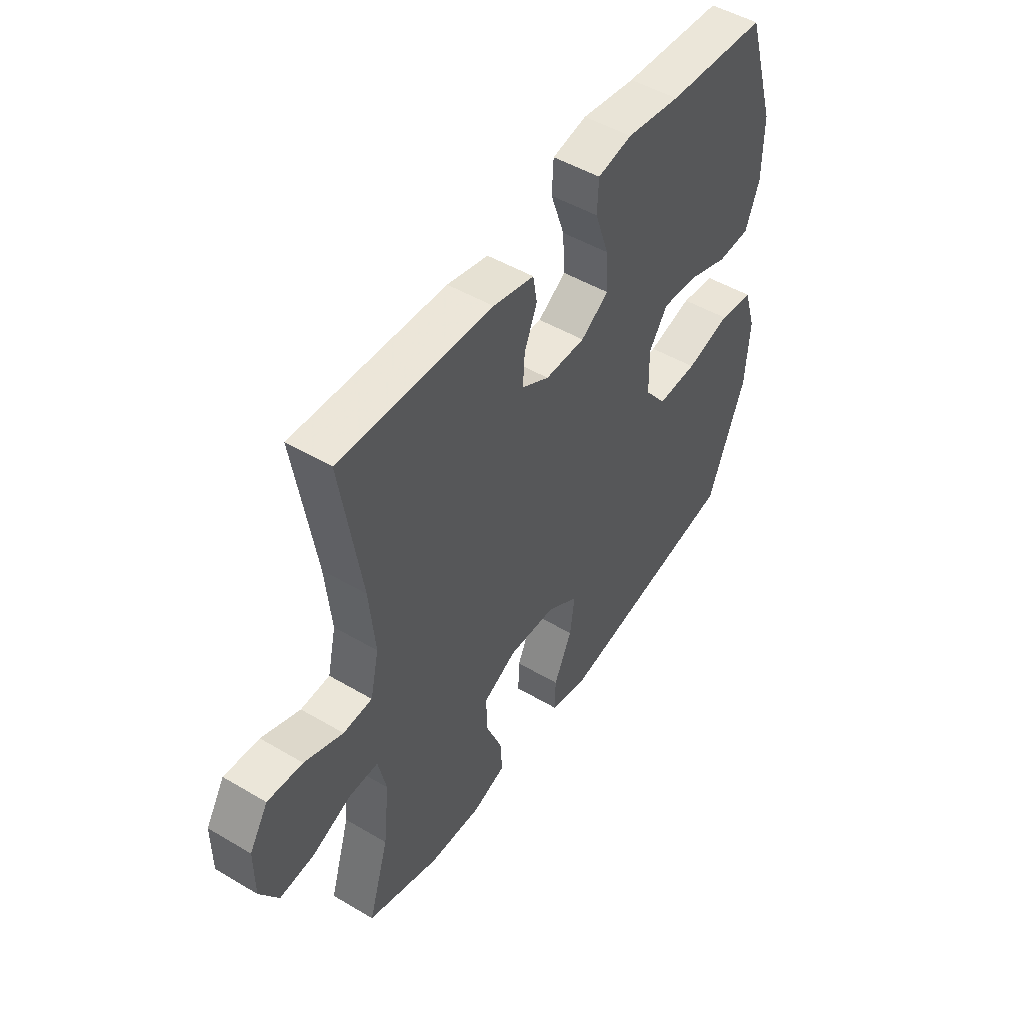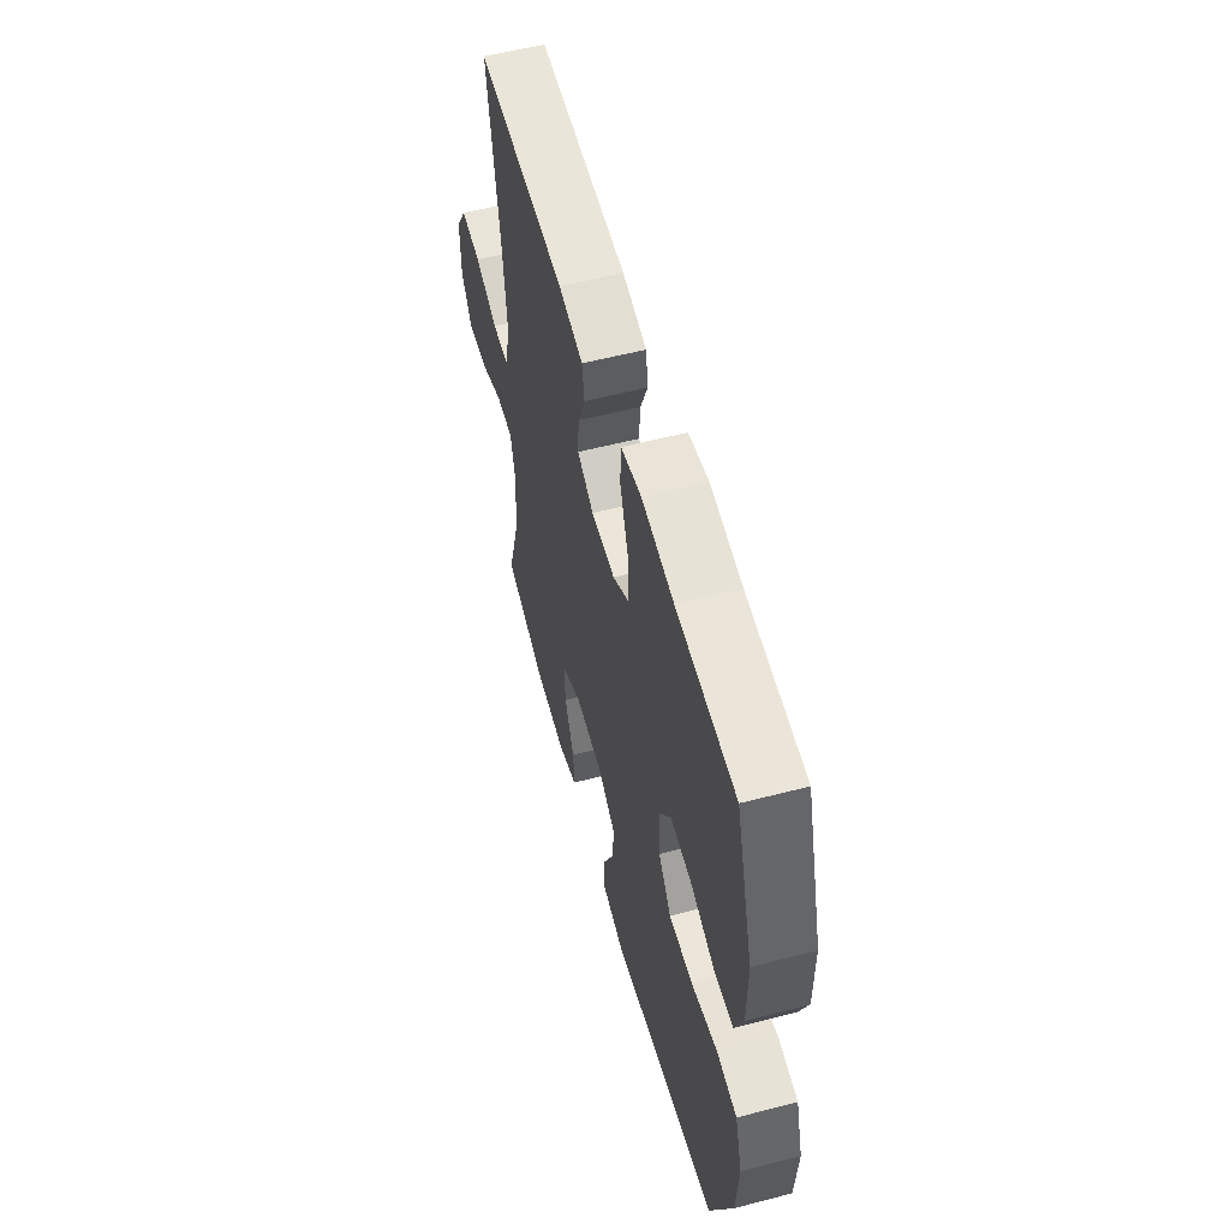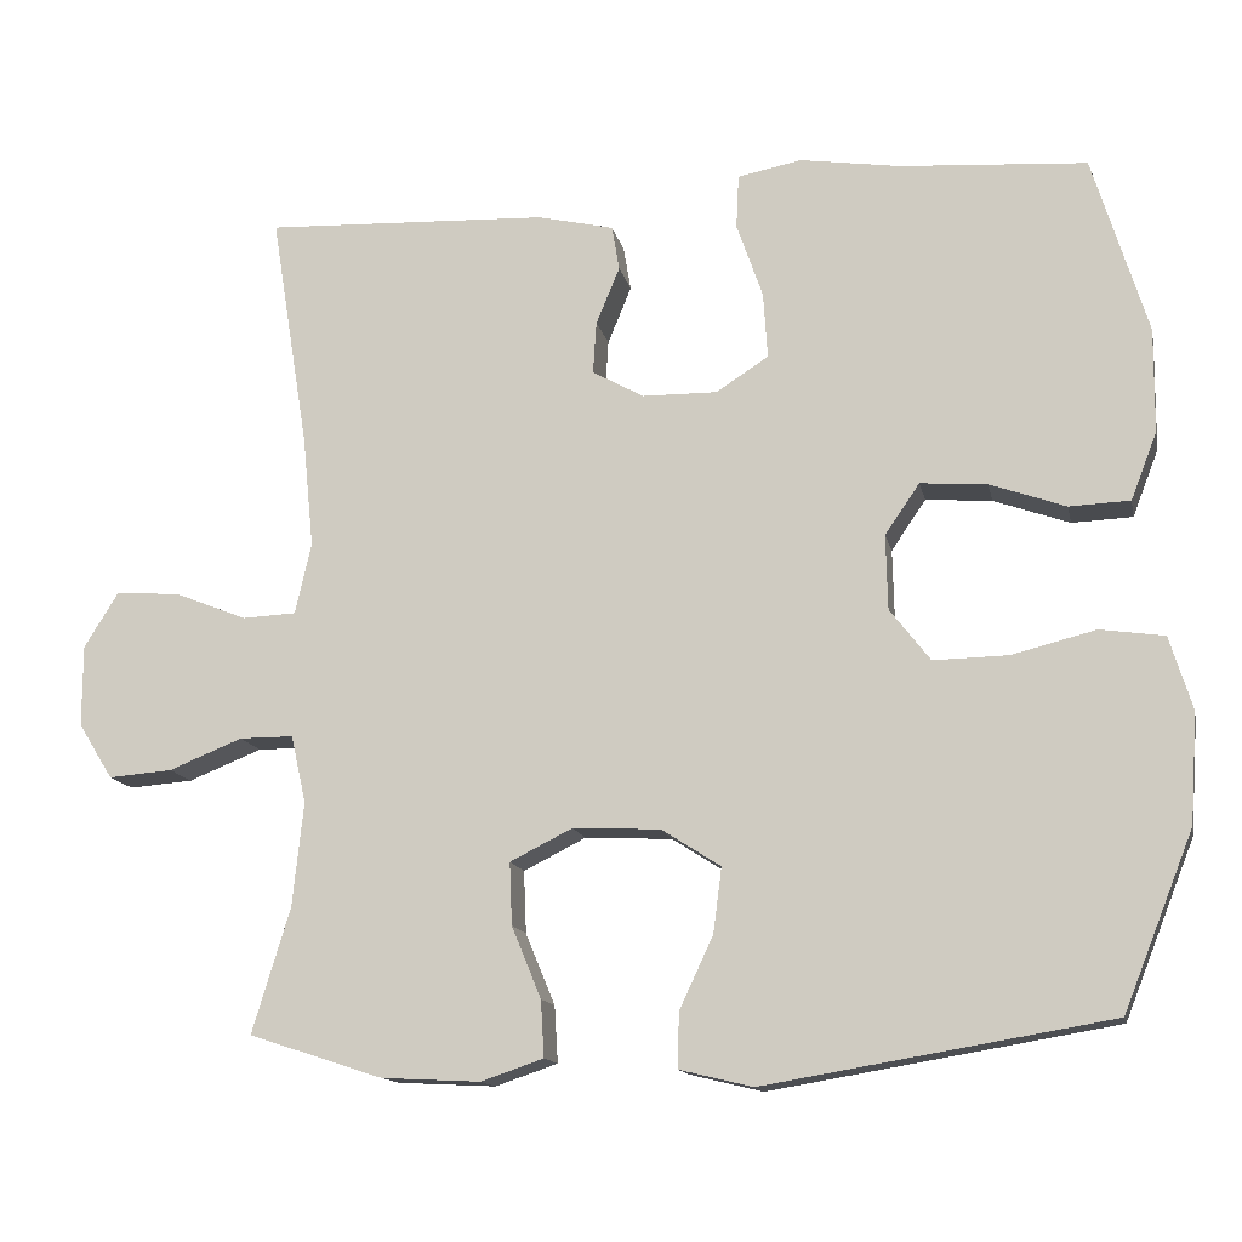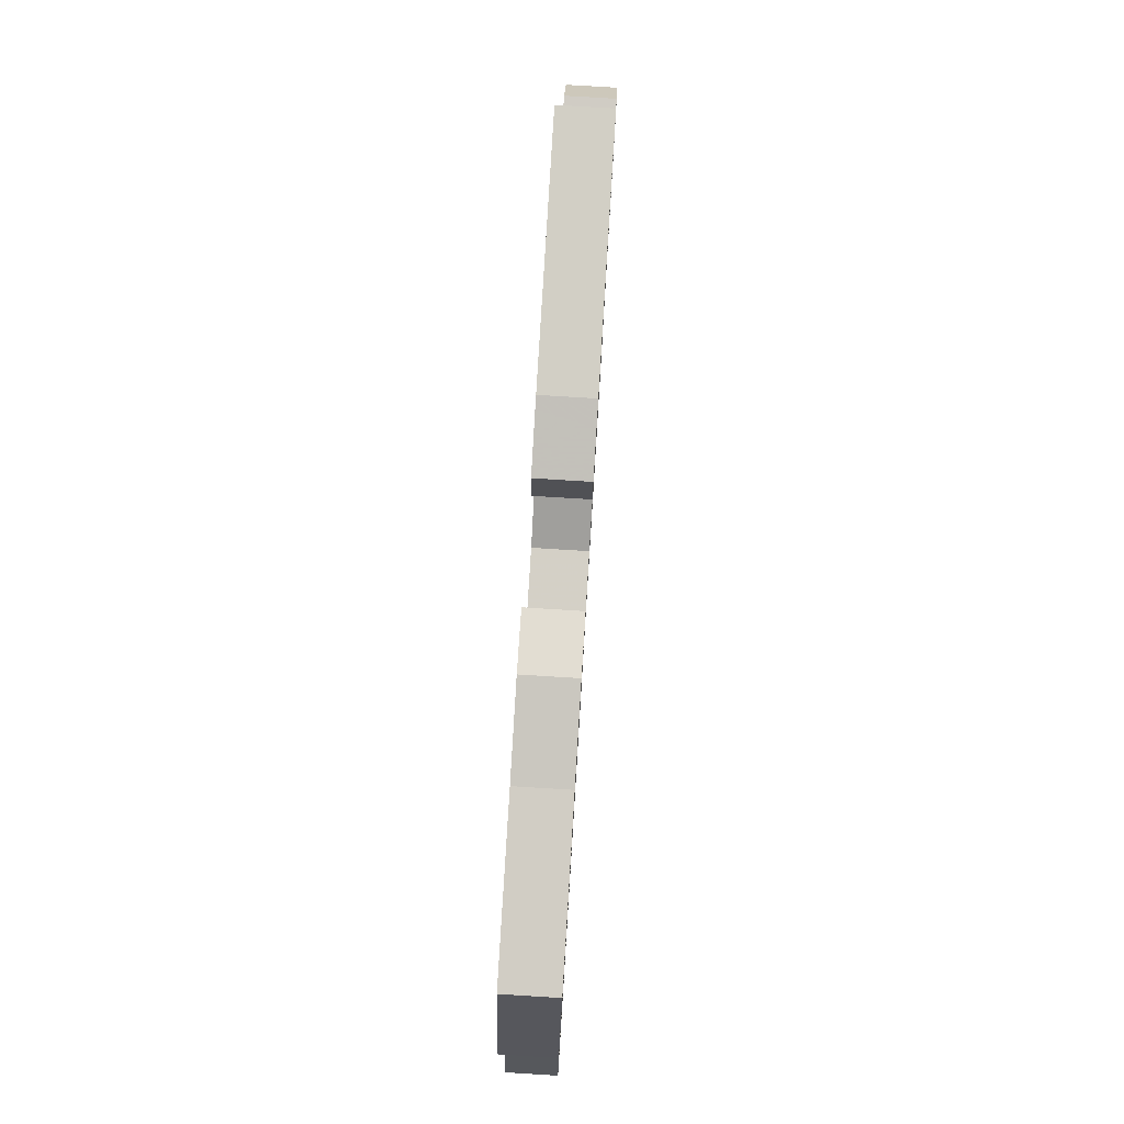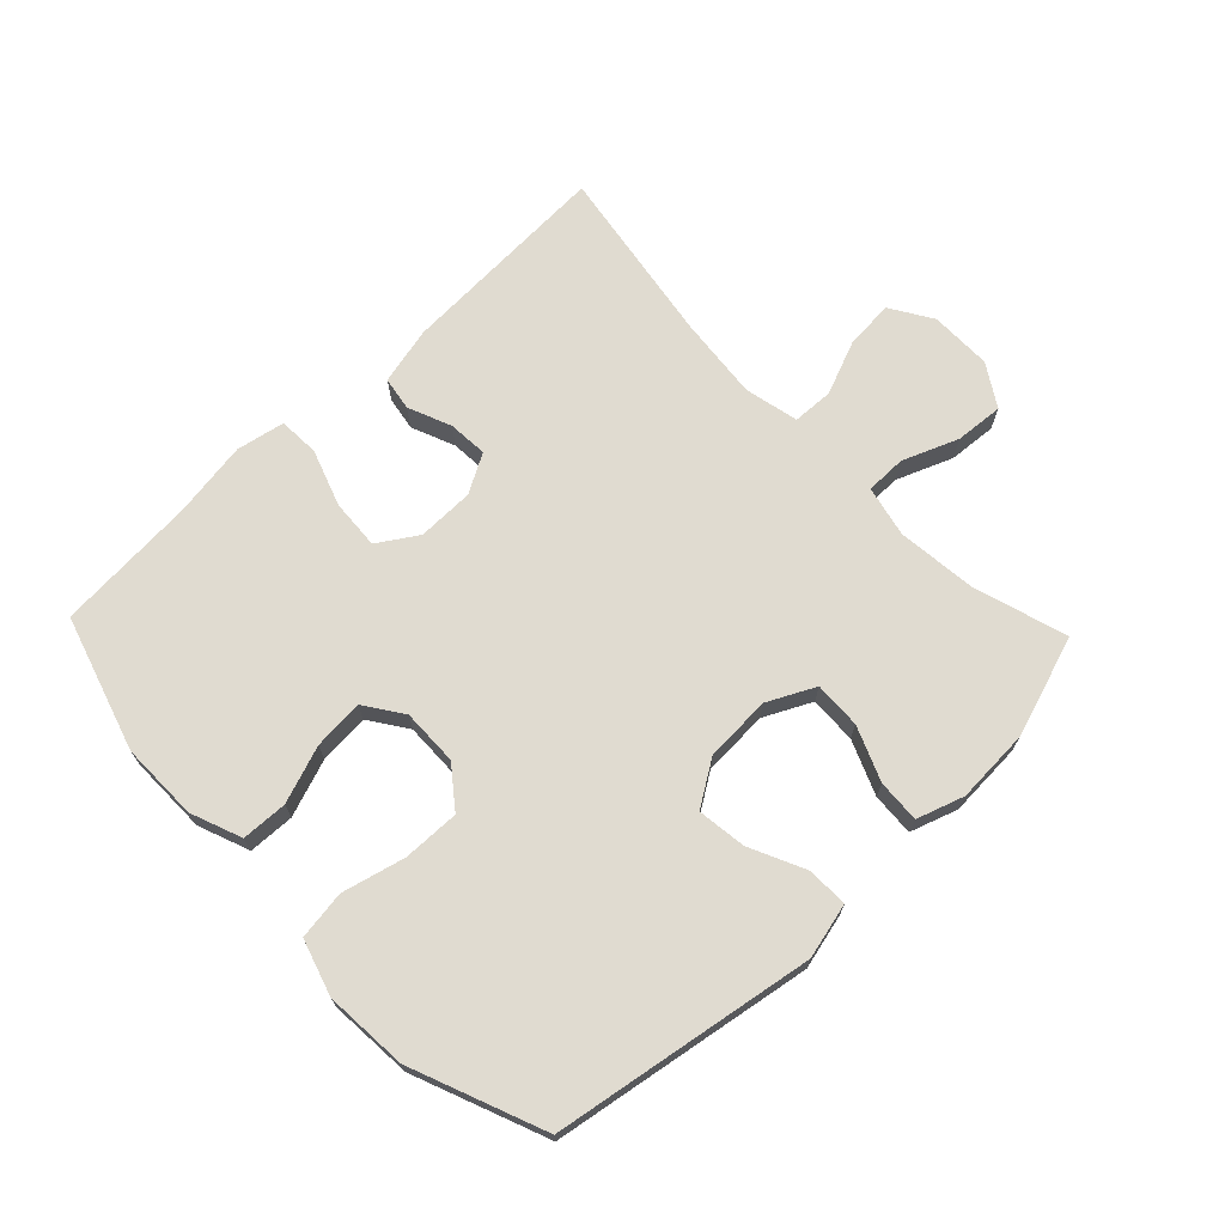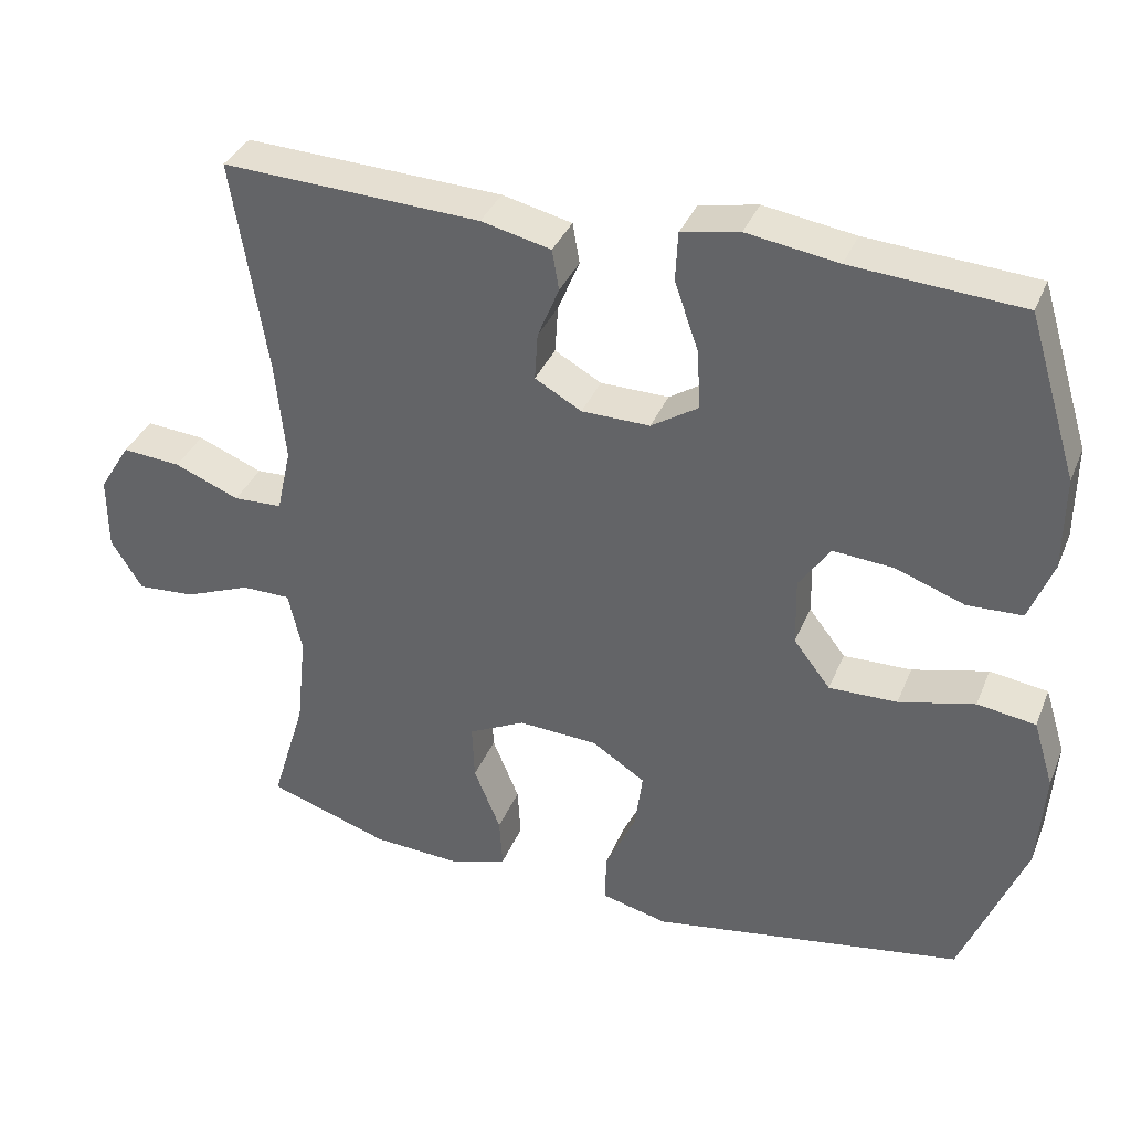
<metadata>
{"format":"obj","ext":"obj","renderer":"f3d","projection":"perspective","resolution":1024,"background":"white","views":[{"elev":49.0,"azim":-56.7,"up":"+Z"},{"elev":56.2,"azim":74.8,"up":"+Z"},{"elev":-13.8,"azim":11.7,"up":"+Z"},{"elev":79.5,"azim":93.5,"up":"+Z"},{"elev":70.0,"azim":136.2,"up":"+Y"},{"elev":36.0,"azim":20.6,"up":"+Z"}]}
</metadata>
<code>
v -0.5 0.07 -0.5
v -0.455 0.07 -0.352
v -0.442 0.07 -0.228
v -0.46 0.07 -0.148
v -0.524 0.07 -0.148
v -0.611 0.07 -0.183
v -0.687 0.07 -0.189
v -0.728 0.07 -0.123
v -0.728 0.07 -0.026
v -0.687 0.07 0.04
v -0.61 0.07 0.034
v -0.525 0.07 0
v -0.461 0.07 0.003
v -0.442 0.07 0.088
v -0.455 0.07 0.219
v -0.5 0.07 0.5
v -0.163 0.07 0.486
v -0.072 0.07 0.465
v -0.063 0.07 0.412
v -0.091 0.07 0.344
v -0.095 0.07 0.282
v -0.034 0.07 0.248
v 0.055 0.07 0.247
v 0.117 0.07 0.287
v 0.112 0.07 0.365
v 0.081 0.07 0.454
v 0.084 0.07 0.518
v 0.16 0.07 0.533
v 0.279 0.07 0.515
v 0.5 0.07 0.5
v 0.565 0.07 0.288
v 0.564 0.07 0.165
v 0.533 0.07 0.085
v 0.461 0.07 0.082
v 0.371 0.07 0.114
v 0.292 0.07 0.12
v 0.251 0.07 0.06
v 0.253 0.07 -0.029
v 0.301 0.07 -0.091
v 0.39 0.07 -0.089
v 0.489 0.07 -0.064
v 0.565 0.07 -0.075
v 0.592 0.07 -0.162
v 0.583 0.07 -0.292
v 0.5 0.07 -0.5
v 0.091 0.07 -0.569
v 0.004 0.07 -0.548
v 0.006 0.07 -0.483
v 0.046 0.07 -0.397
v 0.056 0.07 -0.32
v -0.014 0.07 -0.275
v -0.118 0.07 -0.27
v -0.192 0.07 -0.307
v -0.189 0.07 -0.381
v -0.154 0.07 -0.466
v -0.15 0.07 -0.533
v -0.224 0.07 -0.558
v -0.341 0.07 -0.552
v -0.5 0 -0.5
v -0.455 0 -0.352
v -0.442 0 -0.228
v -0.46 0 -0.148
v -0.524 0 -0.148
v -0.611 0 -0.183
v -0.687 0 -0.189
v -0.728 0 -0.123
v -0.728 0 -0.026
v -0.687 0 0.04
v -0.61 0 0.034
v -0.525 0 0
v -0.461 0 0.003
v -0.442 0 0.088
v -0.455 0 0.219
v -0.5 0 0.5
v -0.163 0 0.486
v -0.072 0 0.465
v -0.063 0 0.412
v -0.091 0 0.344
v -0.095 0 0.282
v -0.034 0 0.248
v 0.055 0 0.247
v 0.117 0 0.287
v 0.112 0 0.365
v 0.081 0 0.454
v 0.084 0 0.518
v 0.16 0 0.533
v 0.279 0 0.515
v 0.5 0 0.5
v 0.565 0 0.288
v 0.564 0 0.165
v 0.533 0 0.085
v 0.461 0 0.082
v 0.371 0 0.114
v 0.292 0 0.12
v 0.251 0 0.06
v 0.253 0 -0.029
v 0.301 0 -0.091
v 0.39 0 -0.089
v 0.489 0 -0.064
v 0.565 0 -0.075
v 0.592 0 -0.162
v 0.583 0 -0.292
v 0.5 0 -0.5
v 0.091 0 -0.569
v 0.004 0 -0.548
v 0.006 0 -0.483
v 0.046 0 -0.397
v 0.056 0 -0.32
v -0.014 0 -0.275
v -0.118 0 -0.27
v -0.192 0 -0.307
v -0.189 0 -0.381
v -0.154 0 -0.466
v -0.15 0 -0.533
v -0.224 0 -0.558
v -0.341 0 -0.552
f 58 1 2
f 57 58 2
f 56 57 2
f 55 56 2
f 54 55 2
f 53 54 2 3
f 52 53 3 4
f 51 52 4
f 47 48 49
f 46 47 49
f 45 46 49
f 44 45 49
f 43 44 49
f 42 43 49
f 41 42 49
f 40 41 49
f 39 40 49 50
f 38 39 50 51
f 33 34 35
f 32 33 35
f 31 32 35
f 30 31 35
f 29 30 35
f 29 35 36
f 28 29 36
f 27 28 36
f 26 27 36
f 25 26 36
f 24 25 36 37
f 18 19 20
f 17 18 20
f 16 17 20
f 15 16 20
f 14 15 20 21
f 13 14 21 22
f 10 11 12
f 9 10 12
f 8 9 12
f 7 8 12
f 6 7 12
f 5 6 12
f 4 5 12 13
f 38 51 4
f 37 38 4
f 24 37 4
f 23 24 4
f 4 13 22 23
f 60 59 116
f 60 116 115
f 60 115 114
f 60 114 113
f 60 113 112
f 61 60 112 111
f 62 61 111 110
f 62 110 109
f 107 106 105
f 107 105 104
f 107 104 103
f 107 103 102
f 107 102 101
f 107 101 100
f 107 100 99
f 107 99 98
f 108 107 98 97
f 109 108 97 96
f 93 92 91
f 93 91 90
f 93 90 89
f 93 89 88
f 93 88 87
f 94 93 87
f 94 87 86
f 94 86 85
f 94 85 84
f 94 84 83
f 95 94 83 82
f 78 77 76
f 78 76 75
f 78 75 74
f 78 74 73
f 79 78 73 72
f 80 79 72 71
f 70 69 68
f 70 68 67
f 70 67 66
f 70 66 65
f 70 65 64
f 70 64 63
f 71 70 63 62
f 62 109 96
f 62 96 95
f 62 95 82
f 62 82 81
f 81 80 71 62
f 1 59 60 2
f 2 60 61 3
f 3 61 62 4
f 4 62 63 5
f 5 63 64 6
f 6 64 65 7
f 7 65 66 8
f 8 66 67 9
f 9 67 68 10
f 10 68 69 11
f 11 69 70 12
f 12 70 71 13
f 13 71 72 14
f 14 72 73 15
f 15 73 74 16
f 16 74 75 17
f 17 75 76 18
f 18 76 77 19
f 19 77 78 20
f 20 78 79 21
f 21 79 80 22
f 22 80 81 23
f 23 81 82 24
f 24 82 83 25
f 25 83 84 26
f 26 84 85 27
f 27 85 86 28
f 28 86 87 29
f 29 87 88 30
f 30 88 89 31
f 31 89 90 32
f 32 90 91 33
f 33 91 92 34
f 34 92 93 35
f 35 93 94 36
f 36 94 95 37
f 37 95 96 38
f 38 96 97 39
f 39 97 98 40
f 40 98 99 41
f 41 99 100 42
f 42 100 101 43
f 43 101 102 44
f 44 102 103 45
f 45 103 104 46
f 46 104 105 47
f 47 105 106 48
f 48 106 107 49
f 49 107 108 50
f 50 108 109 51
f 51 109 110 52
f 52 110 111 53
f 53 111 112 54
f 54 112 113 55
f 55 113 114 56
f 56 114 115 57
f 57 115 116 58
f 58 116 59 1

</code>
